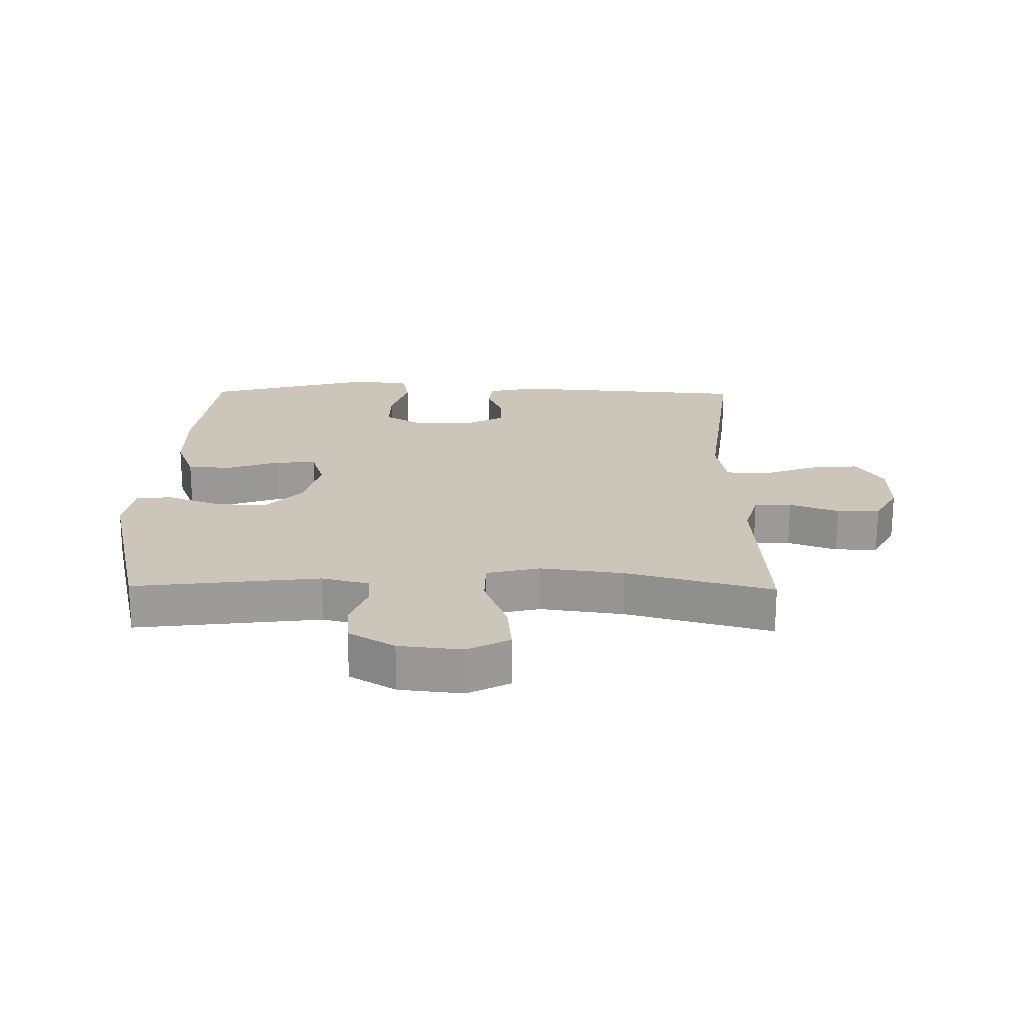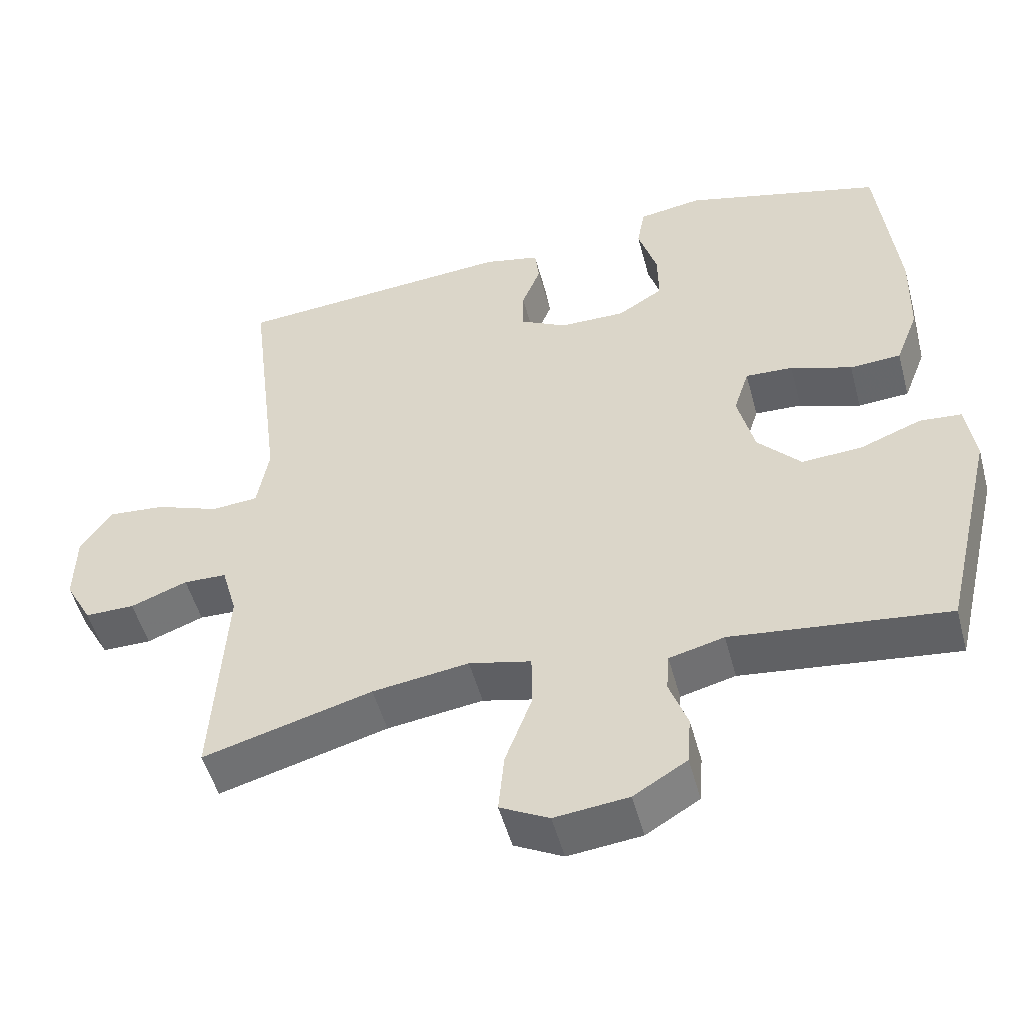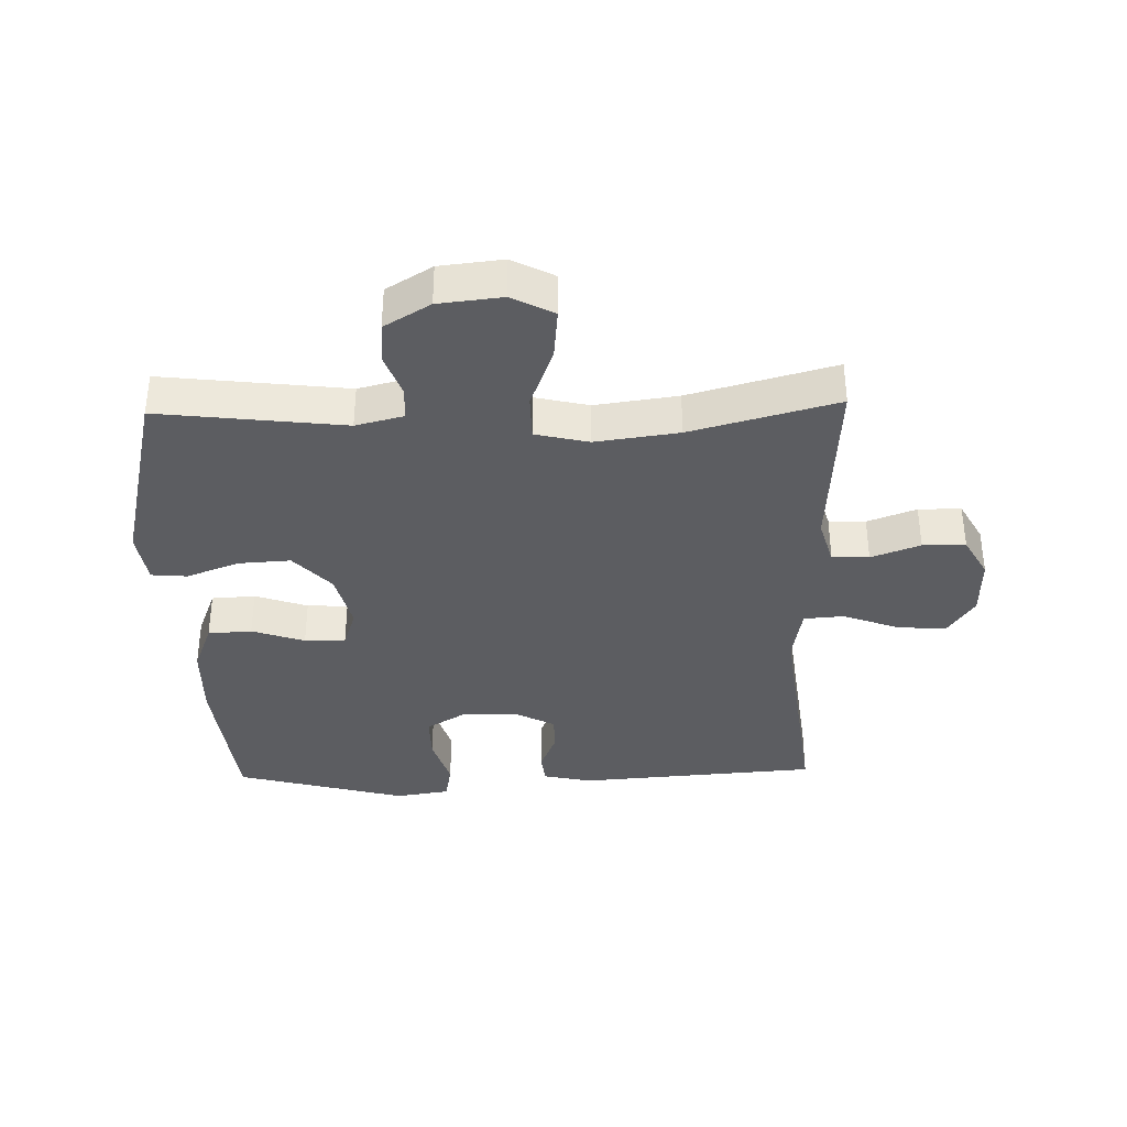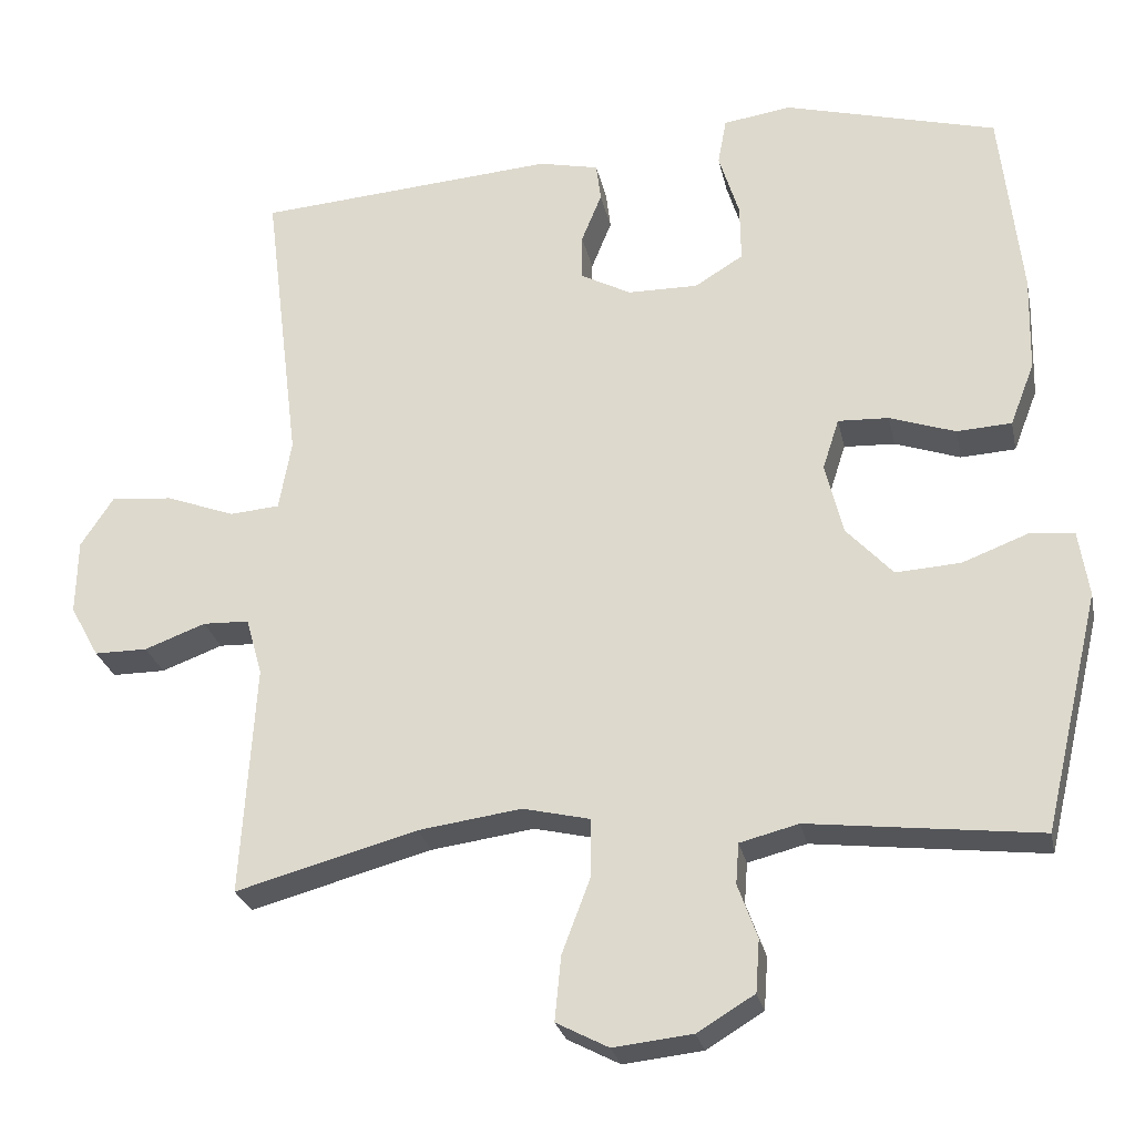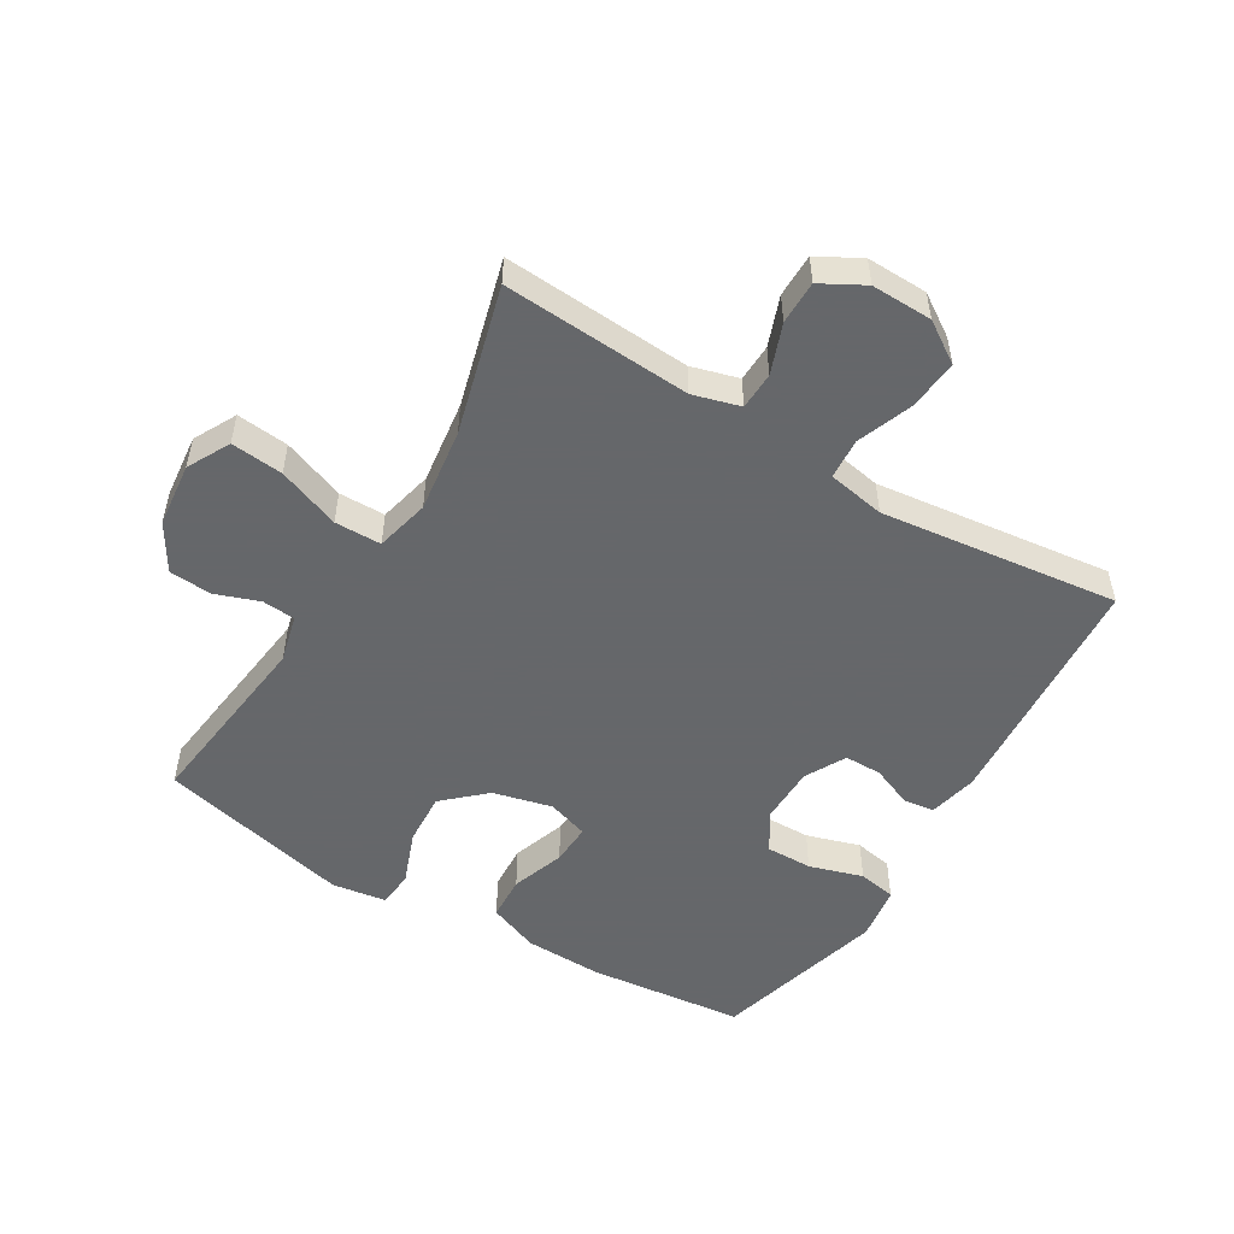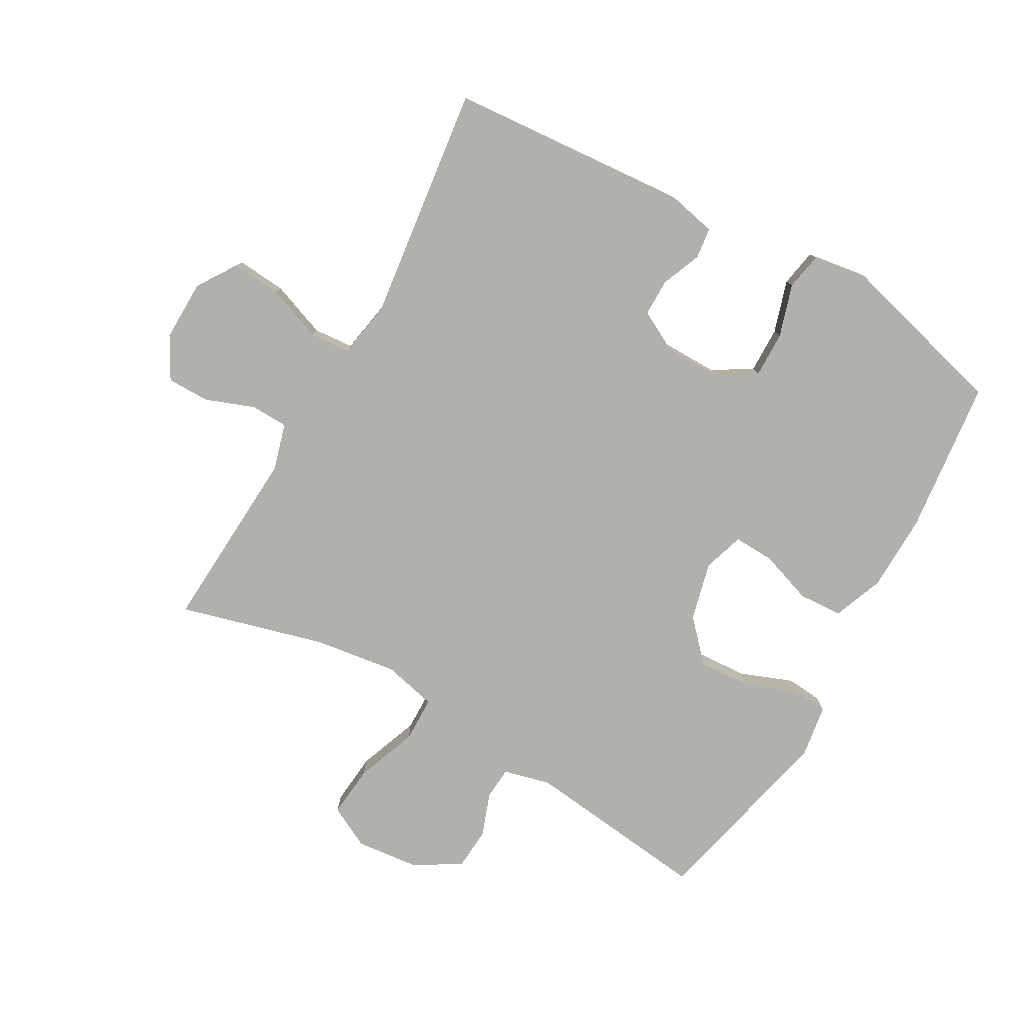
<metadata>
{"format":"obj","ext":"obj","renderer":"f3d","projection":"perspective","resolution":1024,"background":"white","views":[{"elev":20.8,"azim":-179.2,"up":"+Y"},{"elev":-50.9,"azim":14.9,"up":"+Z"},{"elev":-36.5,"azim":-178.5,"up":"+Y"},{"elev":-26.3,"azim":11.7,"up":"+Z"},{"elev":-52.0,"azim":-121.1,"up":"+Y"},{"elev":-78.8,"azim":-29.4,"up":"+Y"}]}
</metadata>
<code>
v -0.5 0.07 -0.5
v -0.489 0.07 -0.319
v -0.482 0.07 -0.204
v -0.503 0.07 -0.13
v -0.562 0.07 -0.128
v -0.64 0.07 -0.157
v -0.708 0.07 -0.157
v -0.745 0.07 -0.09
v -0.743 0.07 0.006
v -0.701 0.07 0.07
v -0.622 0.07 0.063
v -0.534 0.07 0.03
v -0.47 0.07 0.035
v -0.454 0.07 0.125
v -0.5 0.07 0.5
v -0.116 0.07 0.529
v -0.039 0.07 0.512
v -0.033 0.07 0.463
v -0.059 0.07 0.399
v -0.059 0.07 0.34
v 0.005 0.07 0.306
v 0.095 0.07 0.305
v 0.157 0.07 0.343
v 0.156 0.07 0.416
v 0.13 0.07 0.5
v 0.141 0.07 0.56
v 0.228 0.07 0.573
v 0.5 0.07 0.5
v 0.527 0.07 0.254
v 0.524 0.07 0.131
v 0.493 0.07 0.051
v 0.423 0.07 0.047
v 0.339 0.07 0.076
v 0.274 0.07 0.079
v 0.253 0.07 0.014
v 0.276 0.07 -0.079
v 0.335 0.07 -0.143
v 0.418 0.07 -0.138
v 0.502 0.07 -0.106
v 0.559 0.07 -0.111
v 0.572 0.07 -0.196
v 0.5 0.07 -0.5
v 0.205 0.07 -0.465
v 0.13 0.07 -0.484
v 0.126 0.07 -0.536
v 0.151 0.07 -0.605
v 0.146 0.07 -0.672
v 0.073 0.07 -0.716
v -0.028 0.07 -0.727
v -0.095 0.07 -0.692
v -0.087 0.07 -0.61
v -0.05 0.07 -0.512
v -0.051 0.07 -0.439
v -0.136 0.07 -0.419
v -0.268 0.07 -0.437
v -0.5 0 -0.5
v -0.489 0 -0.319
v -0.482 0 -0.204
v -0.503 0 -0.13
v -0.562 0 -0.128
v -0.64 0 -0.157
v -0.708 0 -0.157
v -0.745 0 -0.09
v -0.743 0 0.006
v -0.701 0 0.07
v -0.622 0 0.063
v -0.534 0 0.03
v -0.47 0 0.035
v -0.454 0 0.125
v -0.5 0 0.5
v -0.116 0 0.529
v -0.039 0 0.512
v -0.033 0 0.463
v -0.059 0 0.399
v -0.059 0 0.34
v 0.005 0 0.306
v 0.095 0 0.305
v 0.157 0 0.343
v 0.156 0 0.416
v 0.13 0 0.5
v 0.141 0 0.56
v 0.228 0 0.573
v 0.5 0 0.5
v 0.527 0 0.254
v 0.524 0 0.131
v 0.493 0 0.051
v 0.423 0 0.047
v 0.339 0 0.076
v 0.274 0 0.079
v 0.253 0 0.014
v 0.276 0 -0.079
v 0.335 0 -0.143
v 0.418 0 -0.138
v 0.502 0 -0.106
v 0.559 0 -0.111
v 0.572 0 -0.196
v 0.5 0 -0.5
v 0.205 0 -0.465
v 0.13 0 -0.484
v 0.126 0 -0.536
v 0.151 0 -0.605
v 0.146 0 -0.672
v 0.073 0 -0.716
v -0.028 0 -0.727
v -0.095 0 -0.692
v -0.087 0 -0.61
v -0.05 0 -0.512
v -0.051 0 -0.439
v -0.136 0 -0.419
v -0.268 0 -0.437
f 50 51 52
f 49 50 52
f 48 49 52
f 47 48 52
f 46 47 52
f 45 46 52
f 44 45 52 53
f 43 44 53
f 41 42 43
f 40 41 43
f 39 40 43
f 38 39 43
f 43 53 54
f 38 43 54
f 37 38 54
f 31 32 33
f 30 31 33
f 29 30 33
f 28 29 33
f 27 28 33
f 26 27 33
f 25 26 33
f 24 25 33
f 23 24 33 34
f 22 23 34 35
f 17 18 19
f 16 17 19
f 15 16 19
f 14 15 19
f 13 14 19 20
f 10 11 12
f 9 10 12
f 8 9 12
f 7 8 12
f 6 7 12
f 5 6 12
f 4 5 12 13
f 13 20 21
f 4 13 21
f 3 4 21
f 22 35 36
f 21 22 36
f 3 21 36
f 2 3 36
f 1 2 36
f 55 1 36
f 36 37 54 55
f 107 106 105
f 107 105 104
f 107 104 103
f 107 103 102
f 107 102 101
f 107 101 100
f 108 107 100 99
f 108 99 98
f 98 97 96
f 98 96 95
f 98 95 94
f 98 94 93
f 109 108 98
f 109 98 93
f 109 93 92
f 88 87 86
f 88 86 85
f 88 85 84
f 88 84 83
f 88 83 82
f 88 82 81
f 88 81 80
f 88 80 79
f 89 88 79 78
f 90 89 78 77
f 74 73 72
f 74 72 71
f 74 71 70
f 74 70 69
f 75 74 69 68
f 67 66 65
f 67 65 64
f 67 64 63
f 67 63 62
f 67 62 61
f 67 61 60
f 68 67 60 59
f 76 75 68
f 76 68 59
f 76 59 58
f 91 90 77
f 91 77 76
f 91 76 58
f 91 58 57
f 91 57 56
f 91 56 110
f 110 109 92 91
f 1 56 57 2
f 2 57 58 3
f 3 58 59 4
f 4 59 60 5
f 5 60 61 6
f 6 61 62 7
f 7 62 63 8
f 8 63 64 9
f 9 64 65 10
f 10 65 66 11
f 11 66 67 12
f 12 67 68 13
f 13 68 69 14
f 14 69 70 15
f 15 70 71 16
f 16 71 72 17
f 17 72 73 18
f 18 73 74 19
f 19 74 75 20
f 20 75 76 21
f 21 76 77 22
f 22 77 78 23
f 23 78 79 24
f 24 79 80 25
f 25 80 81 26
f 26 81 82 27
f 27 82 83 28
f 28 83 84 29
f 29 84 85 30
f 30 85 86 31
f 31 86 87 32
f 32 87 88 33
f 33 88 89 34
f 34 89 90 35
f 35 90 91 36
f 36 91 92 37
f 37 92 93 38
f 38 93 94 39
f 39 94 95 40
f 40 95 96 41
f 41 96 97 42
f 42 97 98 43
f 43 98 99 44
f 44 99 100 45
f 45 100 101 46
f 46 101 102 47
f 47 102 103 48
f 48 103 104 49
f 49 104 105 50
f 50 105 106 51
f 51 106 107 52
f 52 107 108 53
f 53 108 109 54
f 54 109 110 55
f 55 110 56 1

</code>
